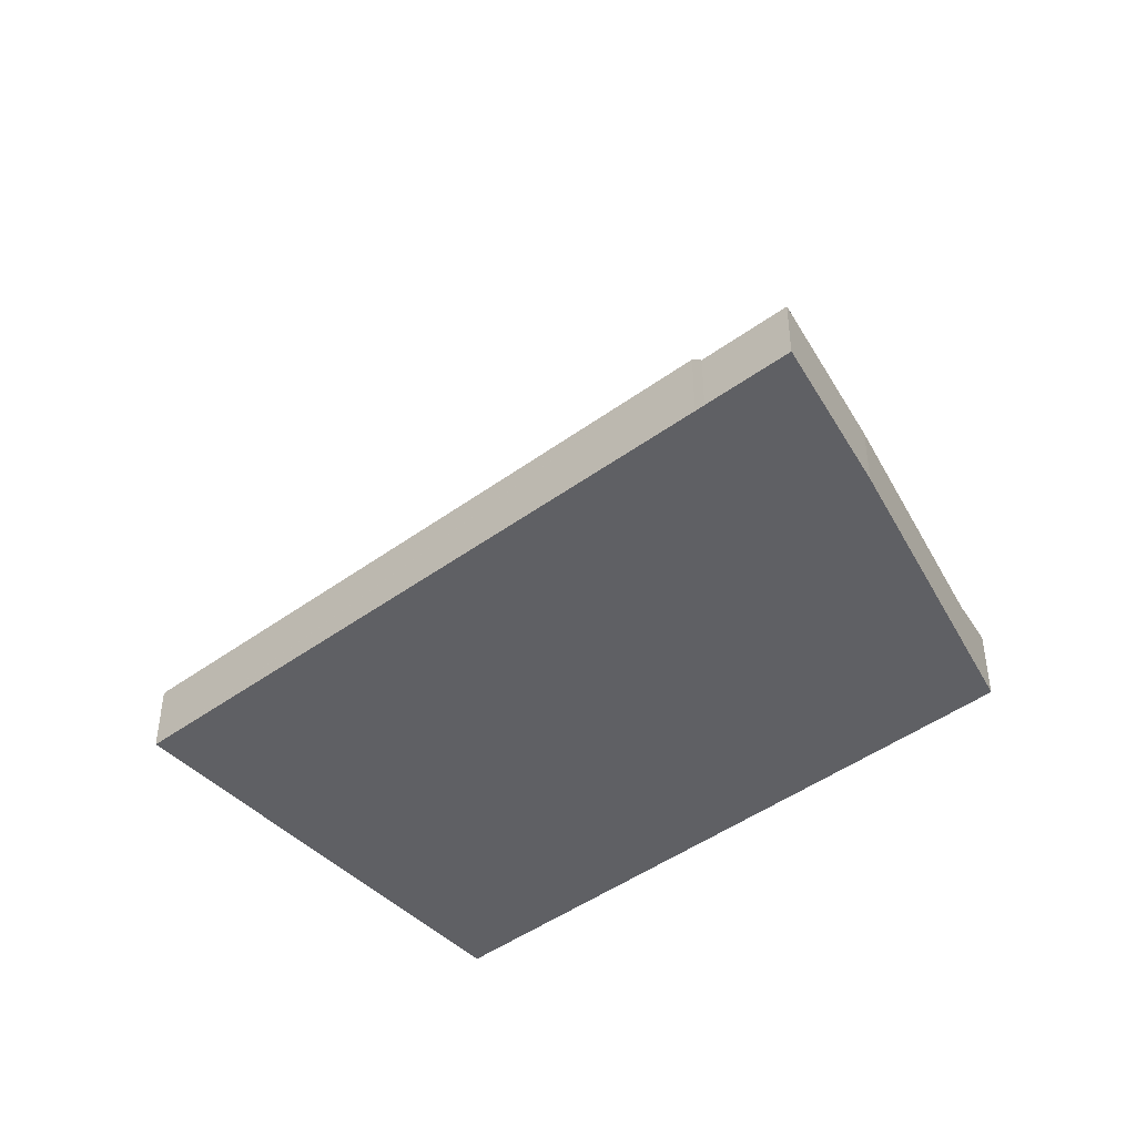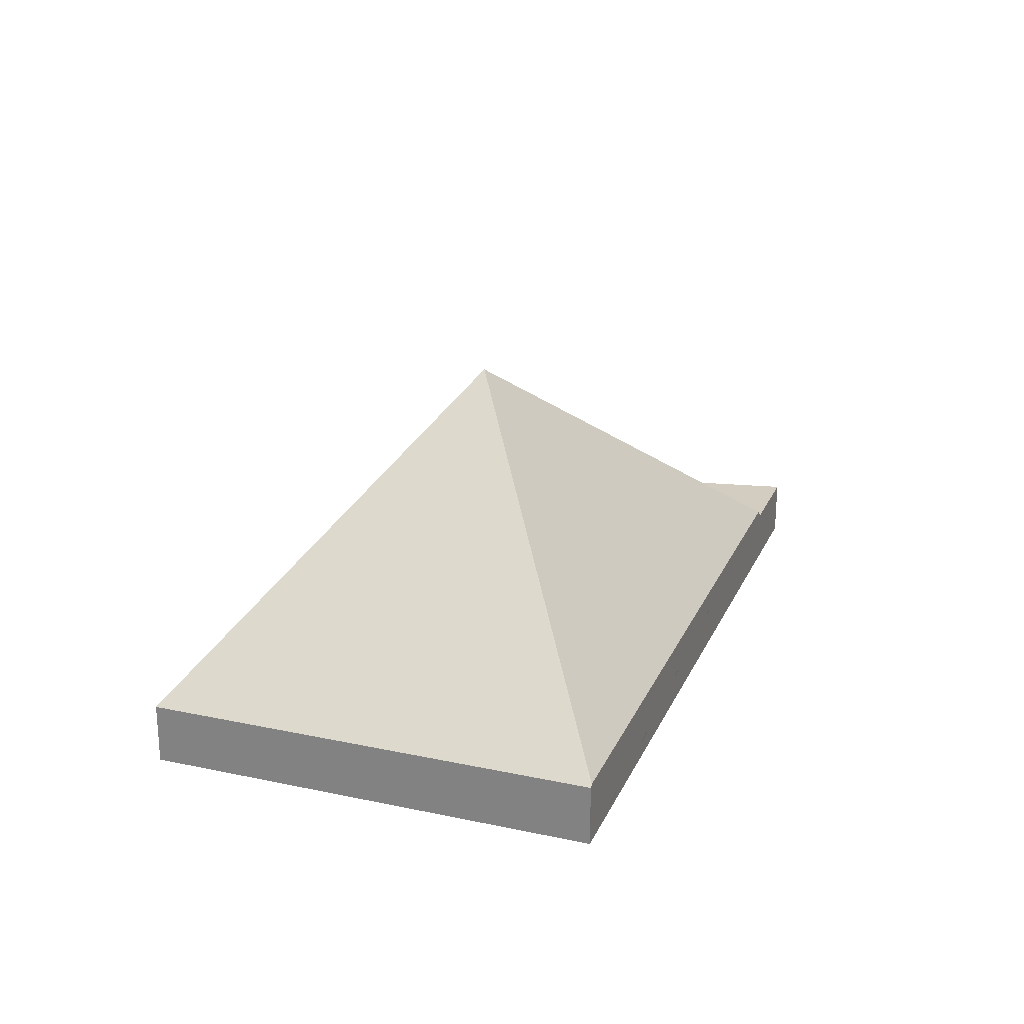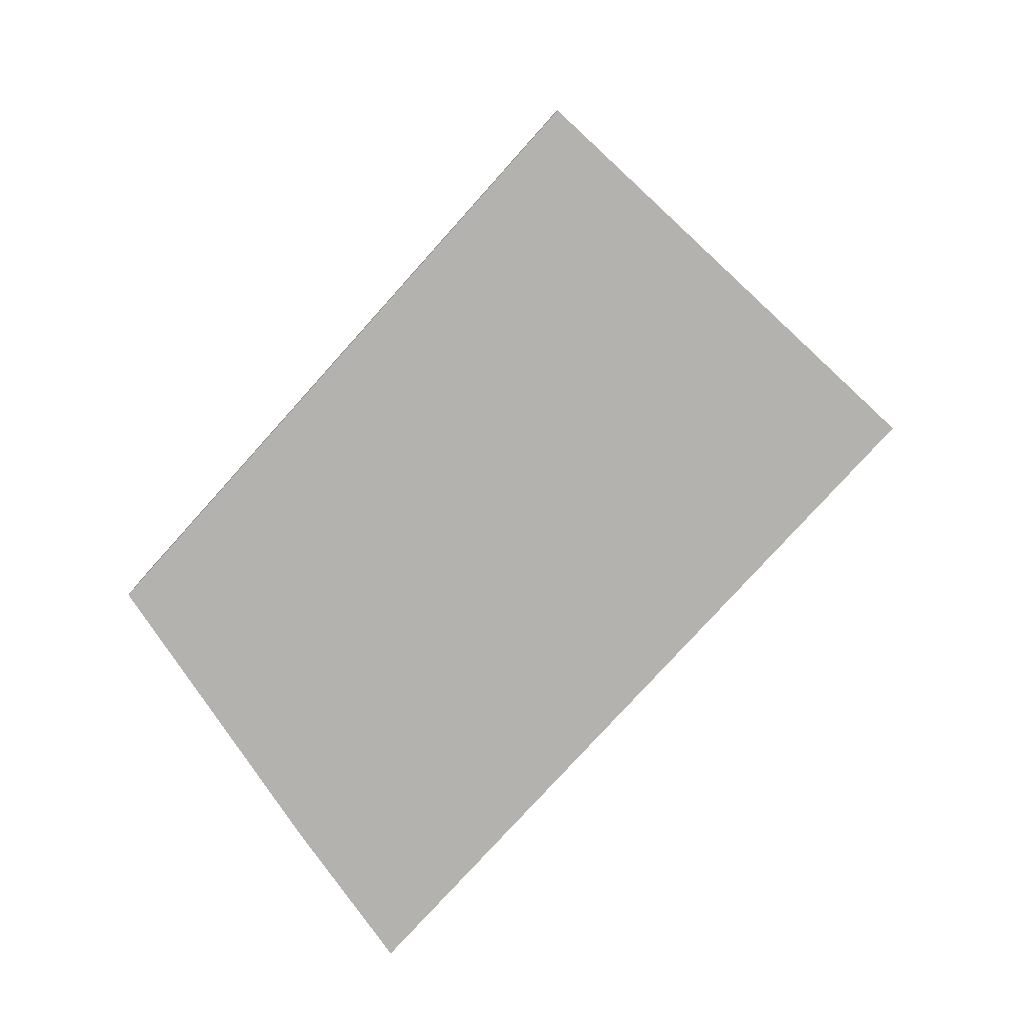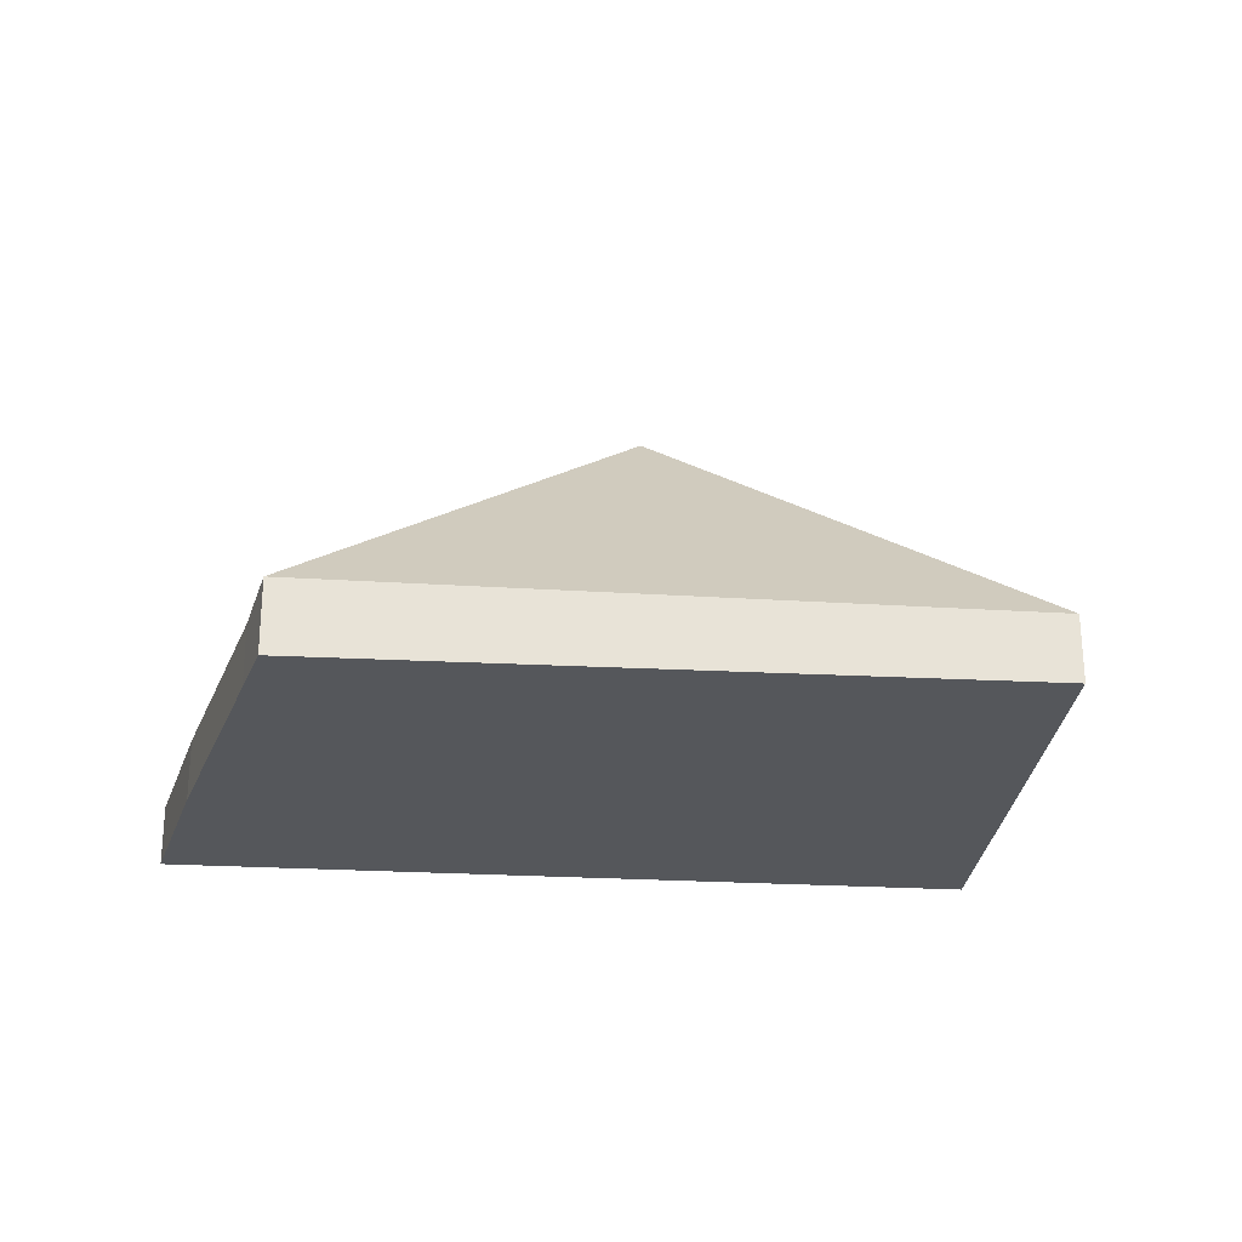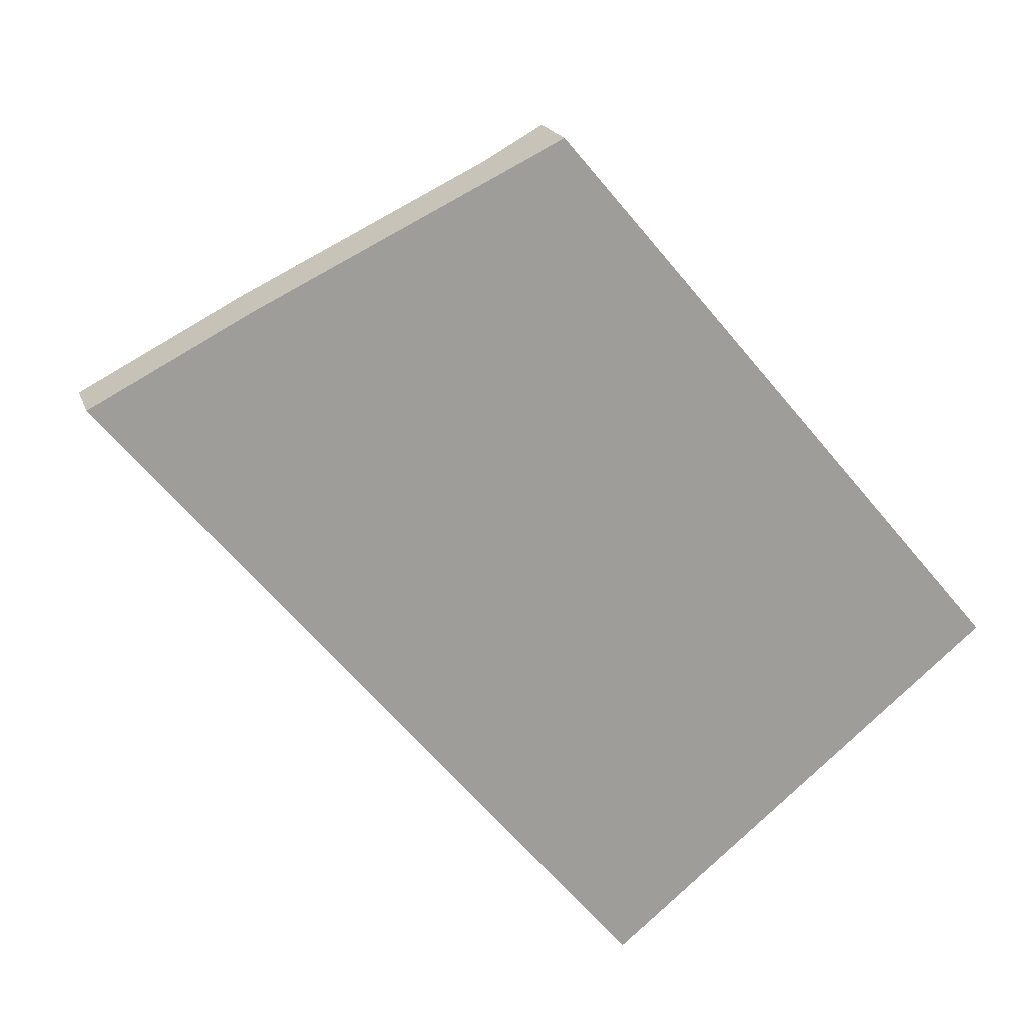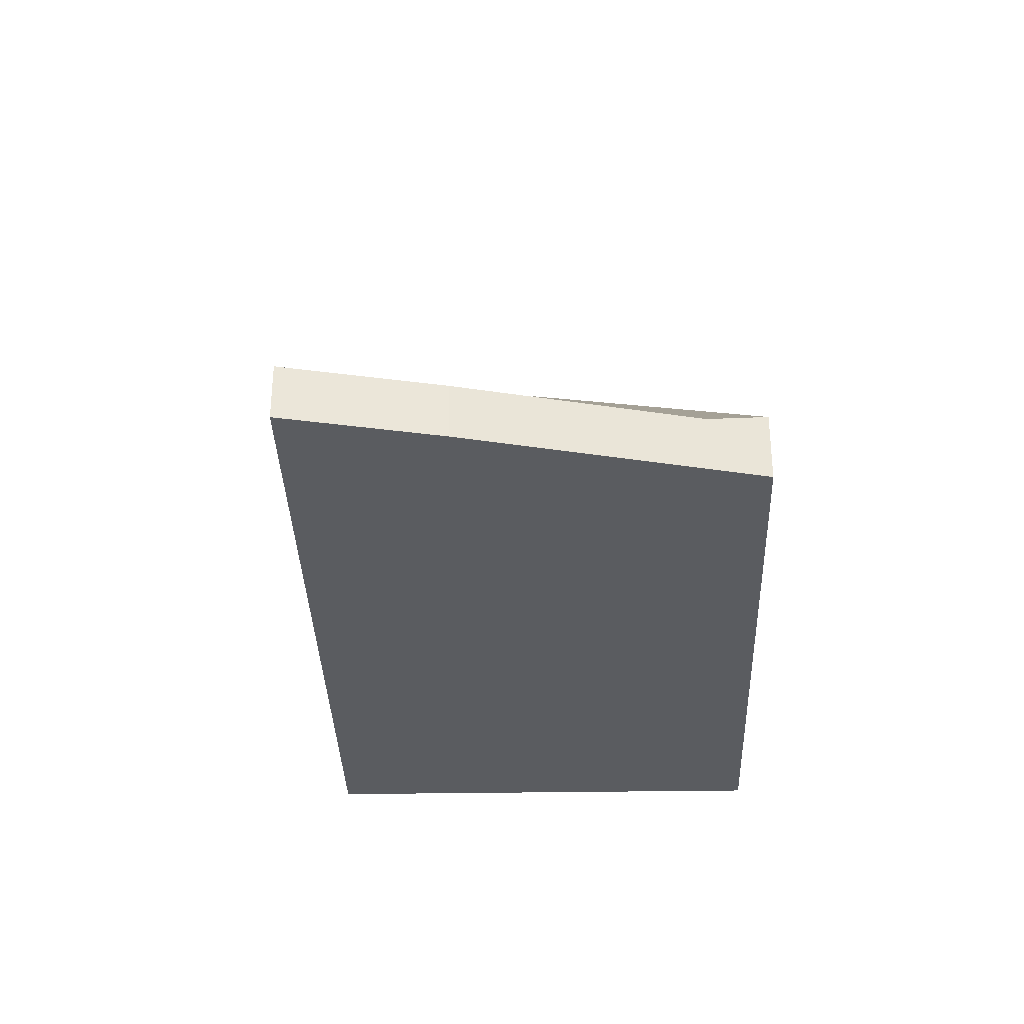
<metadata>
{"format":"obj","ext":"obj","renderer":"f3d","projection":"perspective","resolution":1024,"background":"white","views":[{"elev":-44.4,"azim":-89.2,"up":"+Y"},{"elev":24.8,"azim":160.2,"up":"+Y"},{"elev":-79.8,"azim":97.8,"up":"+Y"},{"elev":-26.7,"azim":45.2,"up":"+Y"},{"elev":19.1,"azim":-16.1,"up":"+Z"},{"elev":-33.7,"azim":-38.1,"up":"+Y"}]}
</metadata>
<code>
v  2.03 0.811 1.06
v  0.81 0.811 -0.976
v  0 0.811 4.966e-17
v  5.156 0.811 2.583
v  6.397 4.811 -2.594
v  5.95 0.981 2.97
v  0.902 0.93 -1.085
v  11.95 0.883 -4.11
v  6.87 0.895 -8.27
v  6.843 0.93 -8.237
v  0 0 0
v  2.03 -6.491e-17 1.06
v  5.156 -1.582e-16 2.583
v  5.95 -1.819e-16 2.97
v  11.95 2.517e-16 -4.11
v  6.87 5.064e-16 -8.27
v  6.843 5.044e-16 -8.237
v  0.902 6.644e-17 -1.085
v  0.81 5.976e-17 -0.976
g defaultobject
f 1 2 3
f 2 1 4
f 5 4 6
f 4 5 2
f 2 5 7
f 5 6 8
f 5 8 9
f 5 9 10
f 5 10 7
f 11 1 3
f 1 11 12
f 12 4 1
f 4 12 13
f 4 13 6
f 6 13 14
f 14 8 6
f 8 14 15
f 8 16 9
f 16 8 15
f 16 10 9
f 10 16 7
f 7 16 17
f 7 17 18
f 7 18 2
f 2 18 19
f 2 19 3
f 3 19 11
f 14 16 15
f 16 14 13
f 16 13 12
f 16 12 17
f 17 12 18
f 18 12 11
f 18 11 19

</code>
